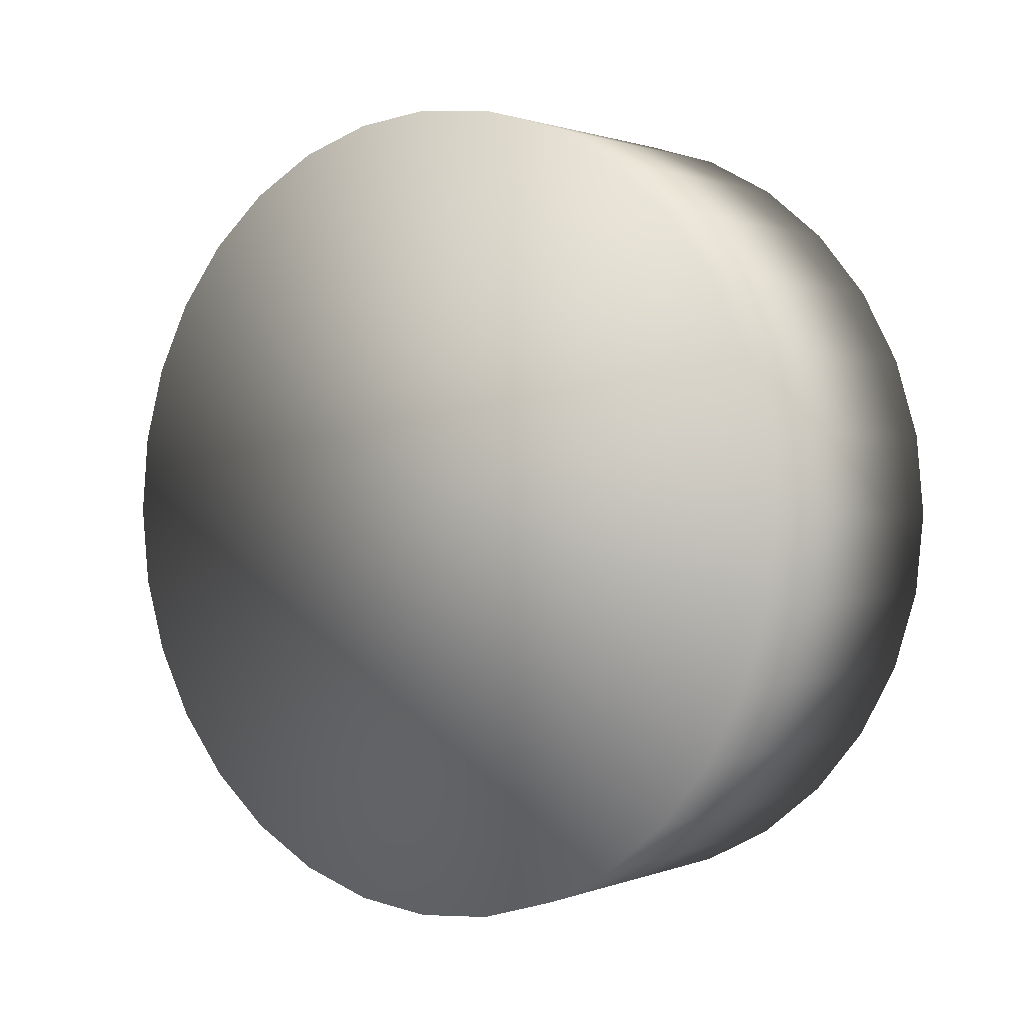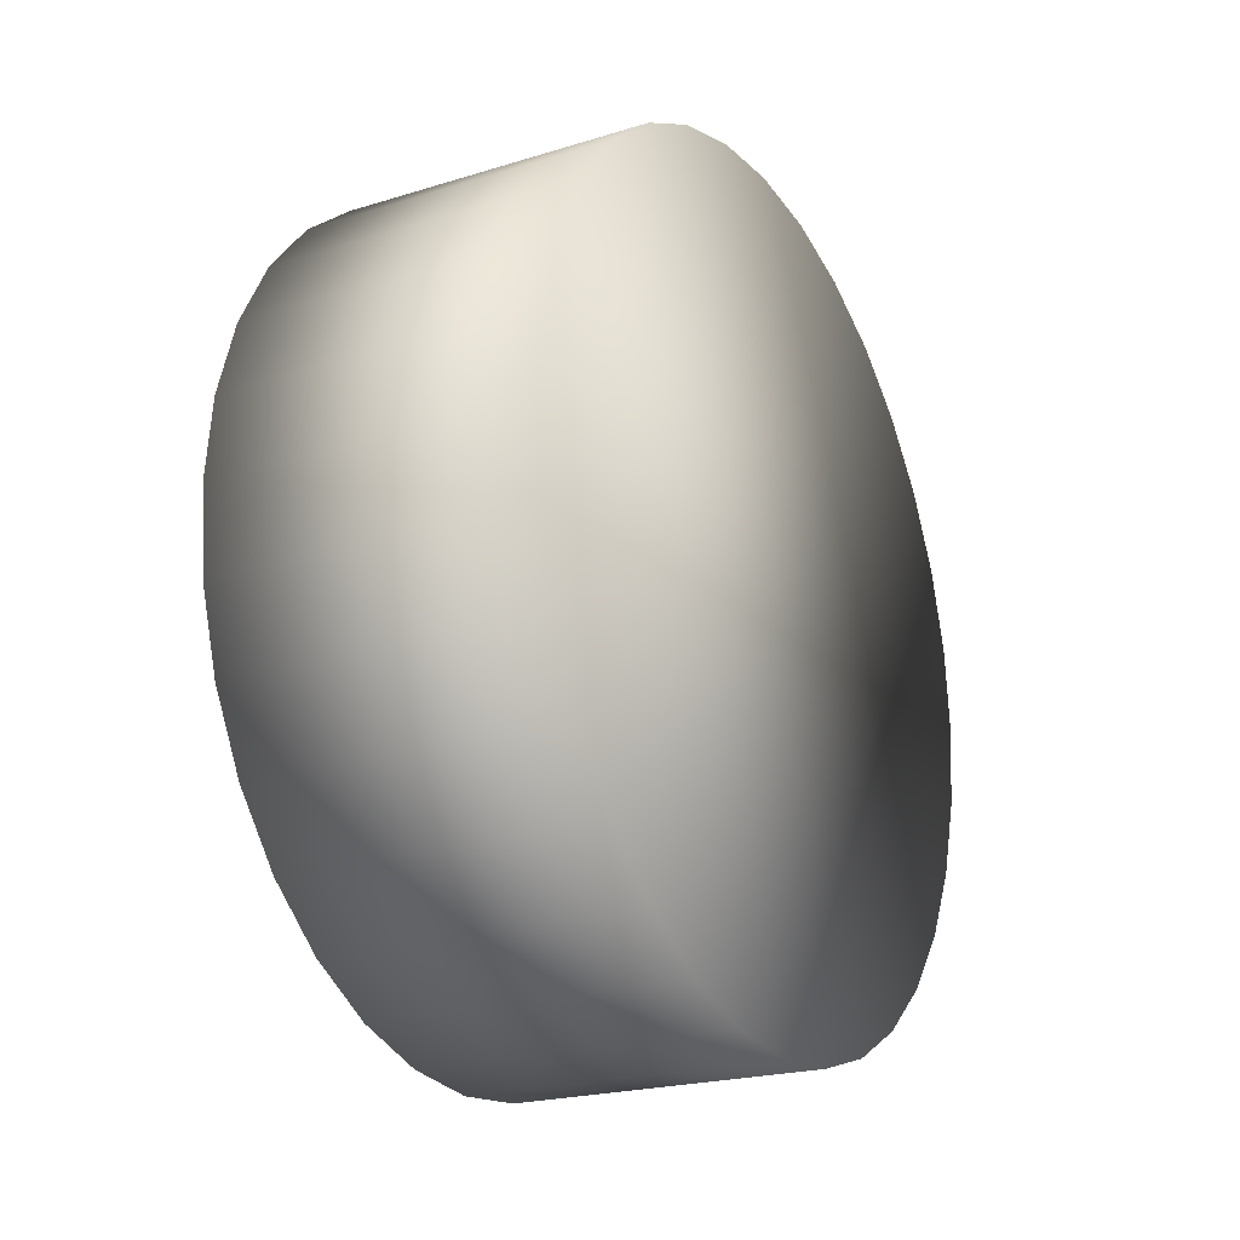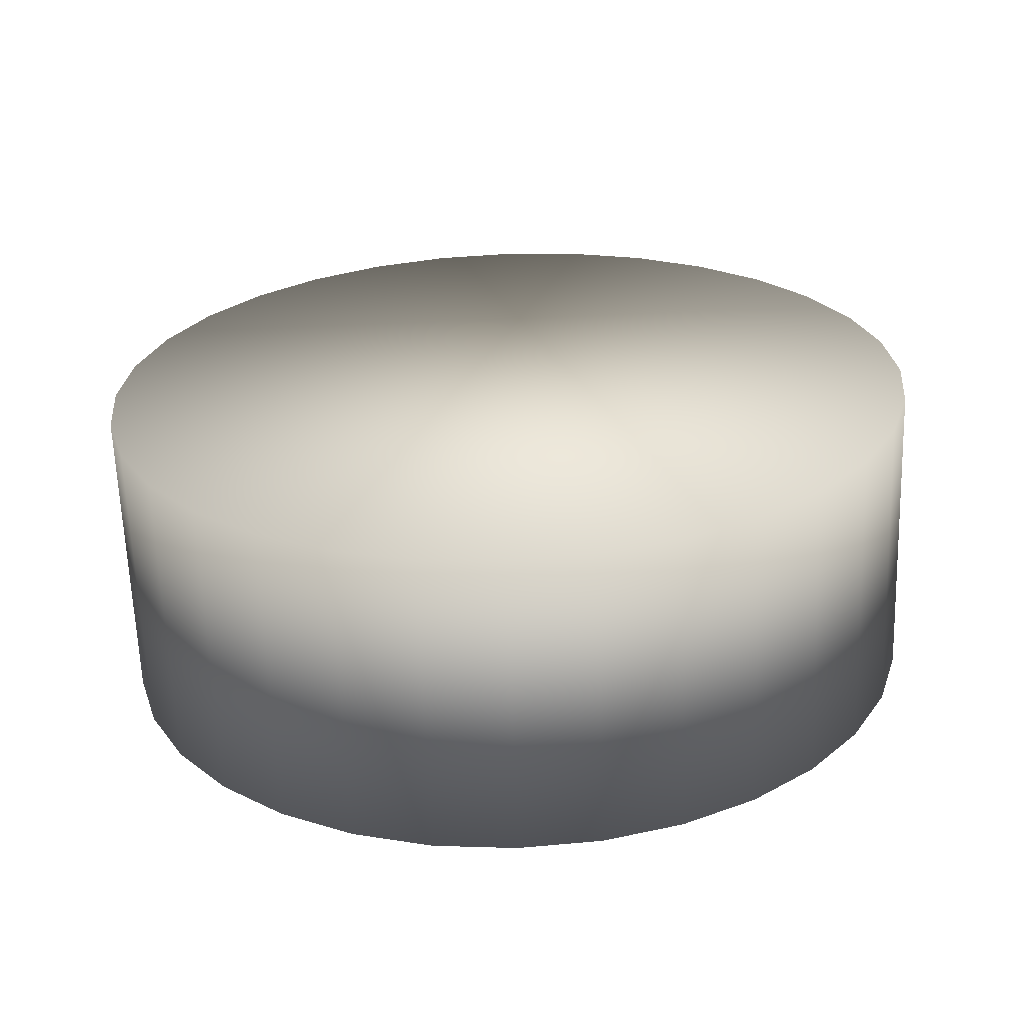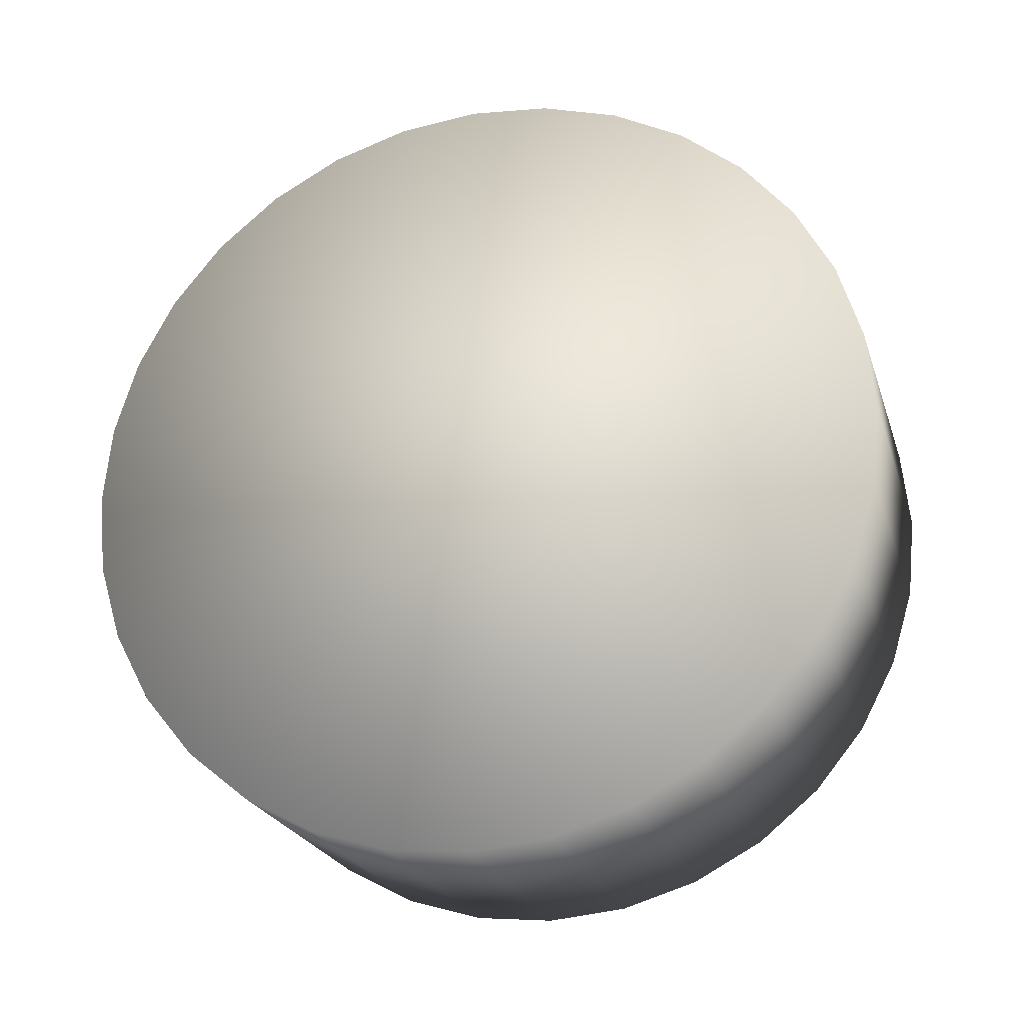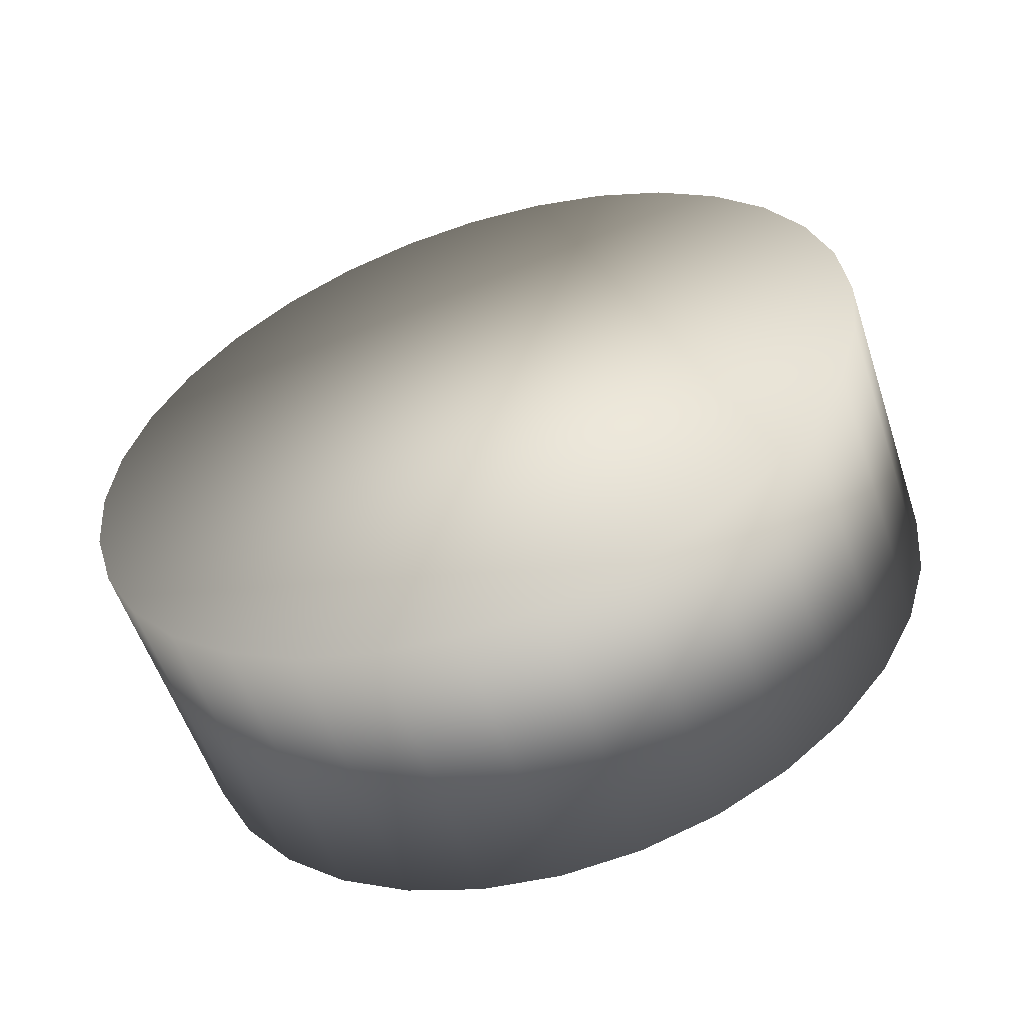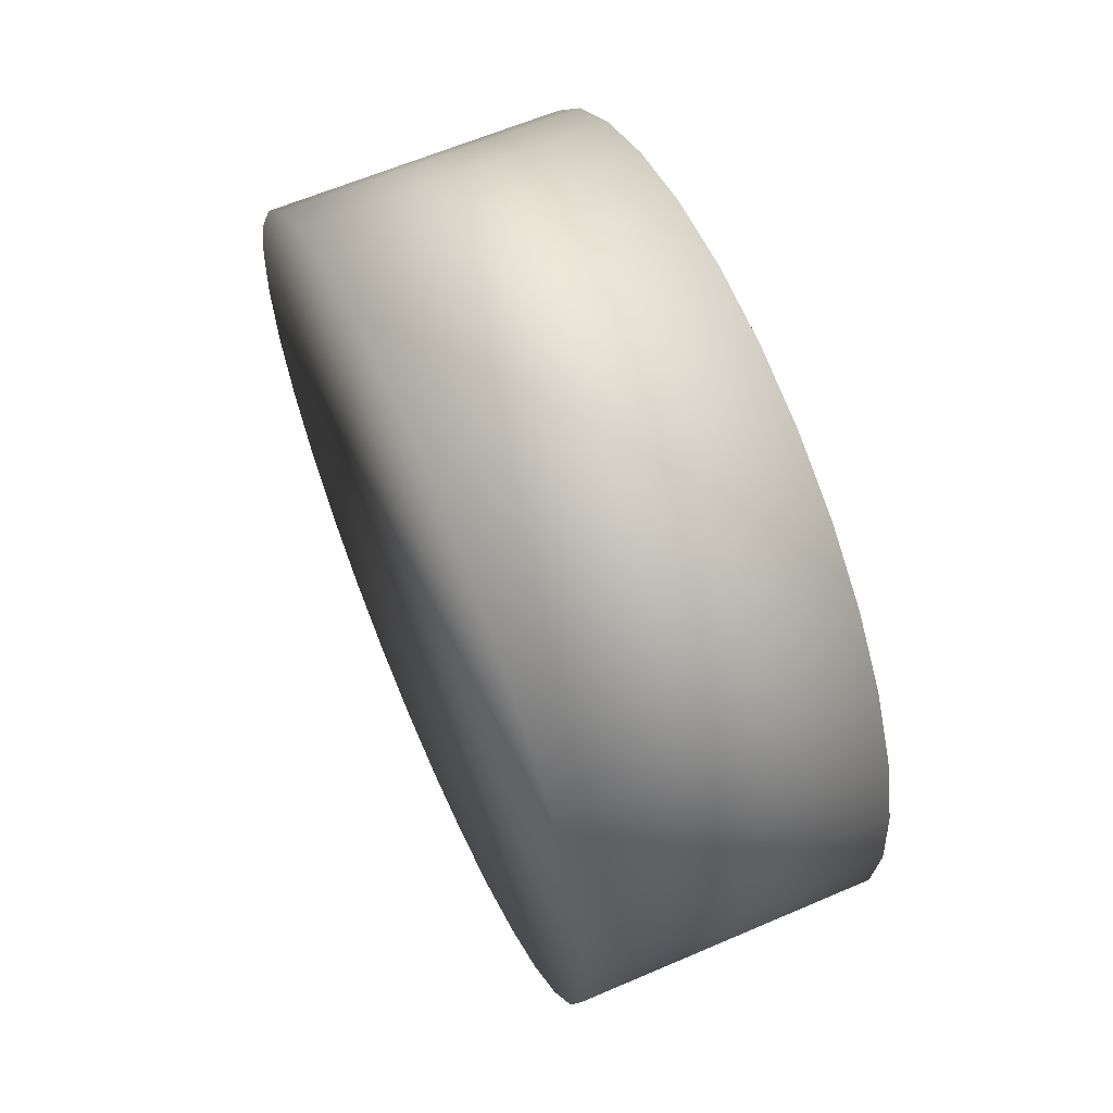
<metadata>
{"format":"obj","ext":"obj","renderer":"f3d","projection":"perspective","resolution":1024,"background":"white","views":[{"elev":1.1,"azim":-53.1,"up":"+Y"},{"elev":-21.9,"azim":-151.6,"up":"+Z"},{"elev":-64.2,"azim":-88.0,"up":"+Y"},{"elev":-23.4,"azim":-74.0,"up":"+Z"},{"elev":-56.2,"azim":-71.7,"up":"+Z"},{"elev":62.0,"azim":-23.6,"up":"+Z"}]}
</metadata>
<code>
o Circle
v 0.1247 0.3135 -0.1298
v 0.1247 0.1298 0.3135
v 0.1247 -0.3135 0.1298
v -0.1247 0 -0.3393
v -0.1247 -0.3393 0
v -0.1247 0 0.3393
v 0.1247 0.3393 0
v -0.1247 0.3328 0.0662
v 0.1247 0.3328 0.0662
v 0.1247 -0.2821 0.1885
v -0.1247 -0.3135 0.1298
v 0.1247 0.3328 -0.0662
v -0.1247 0.3393 0
v 0.1247 -0.2399 0.2399
v -0.1247 -0.2821 0.1885
v -0.1247 0.3328 -0.0662
v 0.1247 -0.1885 0.2821
v -0.1247 -0.2399 0.2399
v 0.1247 0.2821 -0.1885
v -0.1247 0.3135 -0.1298
v 0.1247 -0.1298 0.3135
v -0.1247 -0.1885 0.2821
v 0.1247 -0.0662 -0.3328
v 0.1247 0 -0.3393
v 0.1247 0.2399 -0.2399
v -0.1247 0.2821 -0.1885
v 0.1247 -0.0662 0.3328
v -0.1247 -0.1298 0.3135
v 0.1247 -0.1298 -0.3135
v -0.1247 -0.0662 -0.3328
v 0.1247 0.1885 -0.2821
v -0.1247 0.2399 -0.2399
v 0.1247 0 0.3393
v -0.1247 -0.0662 0.3328
v 0.1247 -0.1885 -0.2821
v -0.1247 -0.1298 -0.3135
v 0.1247 0.1298 -0.3135
v -0.1247 0.1885 -0.2821
v 0.1247 0.0662 0.3328
v 0.1247 -0.2399 -0.2399
v -0.1247 -0.1885 -0.2821
v 0.1247 0.0662 -0.3328
v -0.1247 0.1298 -0.3135
v -0.1247 0.0662 0.3328
v 0.1247 -0.2821 -0.1885
v -0.1247 -0.2399 -0.2399
v -0.1247 0.0662 -0.3328
v 0.1247 0.1885 0.2821
v -0.1247 0.1298 0.3135
v 0.1247 -0.3135 -0.1298
v -0.1247 -0.2821 -0.1885
v 0.1247 0.2399 0.2399
v -0.1247 0.1885 0.2821
v 0.1247 -0.3328 -0.0662
v -0.1247 -0.3135 -0.1298
v 0.1247 0.2821 0.1885
v -0.1247 0.2399 0.2399
v 0.1247 -0.3393 0
v -0.1247 -0.3328 -0.0662
v 0.1247 0.3135 0.1298
v -0.1247 0.2821 0.1885
v 0.1247 -0.3328 0.0662
v -0.1247 0.3135 0.1298
v -0.1247 -0.3328 0.0662
f 1 2 3
f 4 5 6
f 7 8 9
f 10 11 3
f 12 13 7
f 14 15 10
f 1 16 12
f 17 18 14
f 19 20 1
f 21 22 17
f 23 4 24
f 25 26 19
f 27 28 21
f 29 30 23
f 31 32 25
f 33 34 27
f 35 36 29
f 37 38 31
f 39 6 33
f 40 41 35
f 42 43 37
f 2 44 39
f 45 46 40
f 24 47 42
f 48 49 2
f 50 51 45
f 52 53 48
f 54 55 50
f 56 57 52
f 58 59 54
f 60 61 56
f 62 5 58
f 9 63 60
f 3 64 62
f 29 23 24
f 24 42 29
f 42 37 29
f 37 31 25
f 25 19 1
f 1 12 7
f 7 9 1
f 9 60 1
f 60 56 2
f 56 52 2
f 52 48 2
f 2 39 33
f 33 27 21
f 21 17 14
f 14 10 3
f 3 62 58
f 58 54 3
f 54 50 3
f 50 45 40
f 40 35 29
f 37 25 29
f 25 1 29
f 2 33 3
f 33 21 3
f 21 14 3
f 50 40 3
f 40 29 3
f 1 60 2
f 29 1 3
f 4 30 46
f 30 36 46
f 36 41 46
f 46 51 55
f 55 59 46
f 59 5 46
f 5 64 11
f 11 15 18
f 18 22 28
f 28 34 18
f 34 6 18
f 6 44 49
f 49 53 57
f 57 61 63
f 63 8 57
f 8 13 57
f 13 16 20
f 20 26 32
f 32 38 43
f 43 47 32
f 47 4 32
f 5 11 6
f 11 18 6
f 6 49 13
f 49 57 13
f 13 20 32
f 4 46 5
f 13 32 6
f 32 4 6
f 7 13 8
f 10 15 11
f 12 16 13
f 14 18 15
f 1 20 16
f 17 22 18
f 19 26 20
f 21 28 22
f 23 30 4
f 25 32 26
f 27 34 28
f 29 36 30
f 31 38 32
f 33 6 34
f 35 41 36
f 37 43 38
f 39 44 6
f 40 46 41
f 42 47 43
f 2 49 44
f 45 51 46
f 24 4 47
f 48 53 49
f 50 55 51
f 52 57 53
f 54 59 55
f 56 61 57
f 58 5 59
f 60 63 61
f 62 64 5
f 9 8 63
f 3 11 64

</code>
